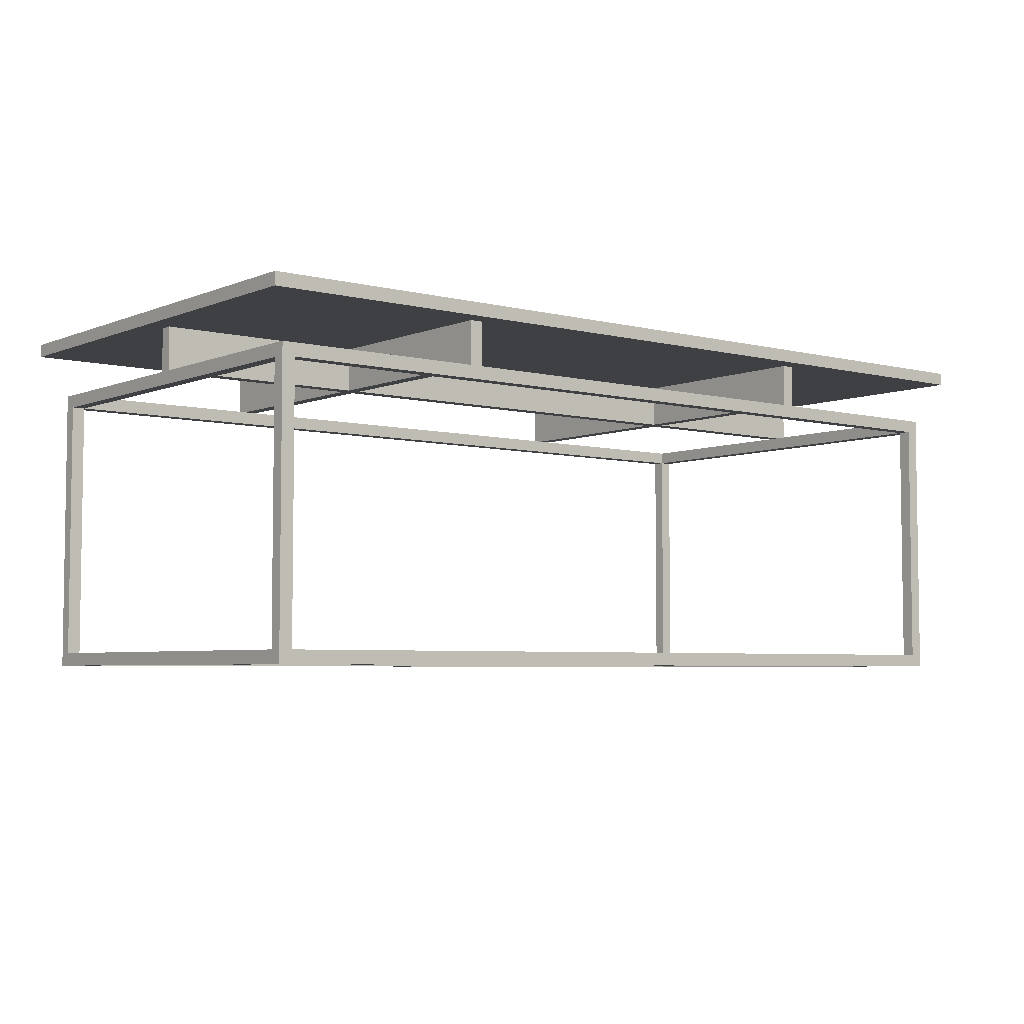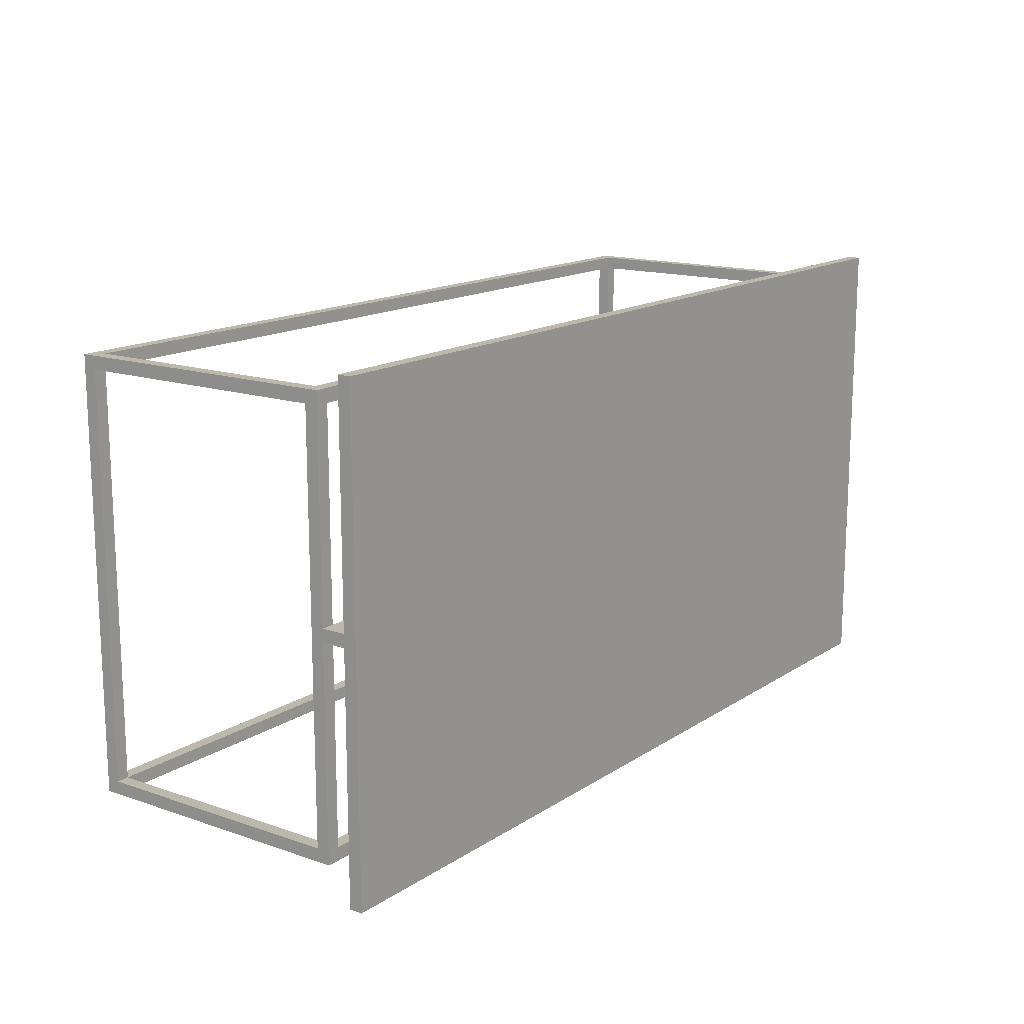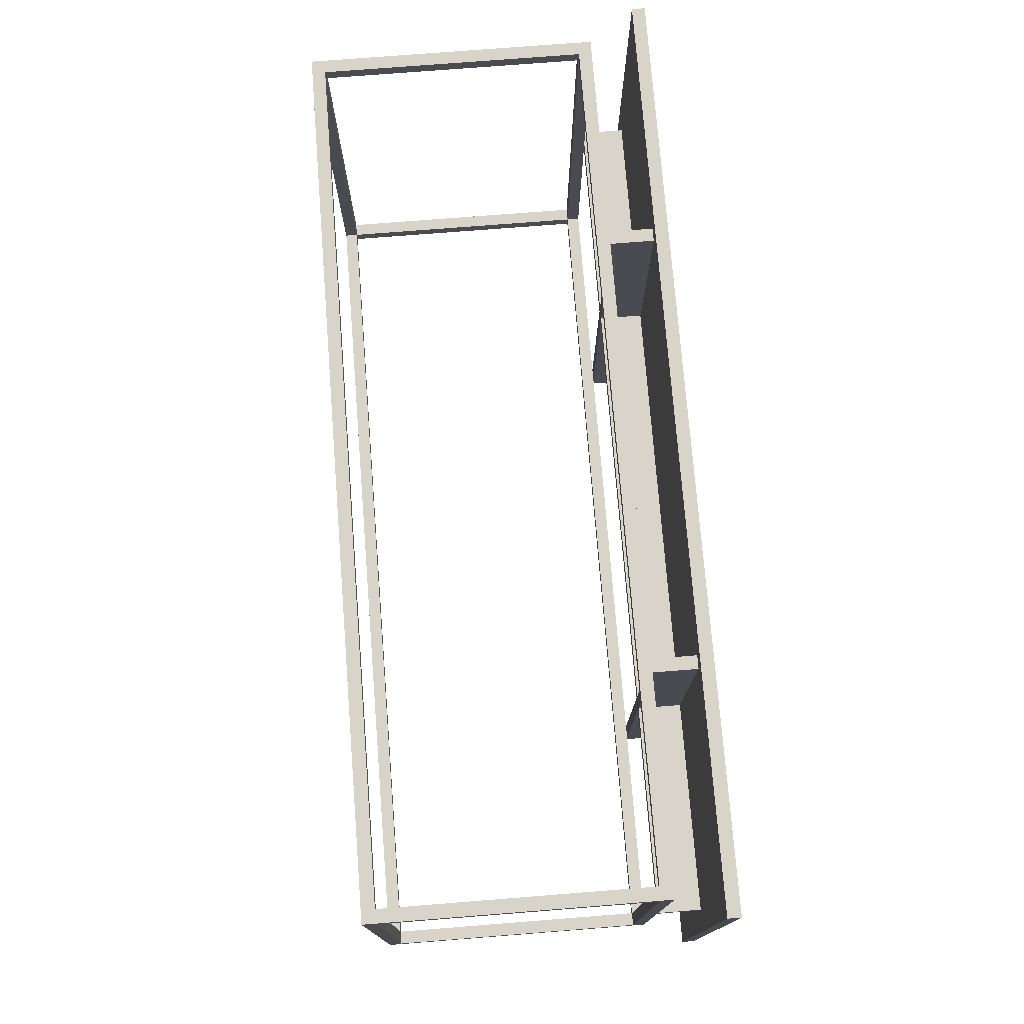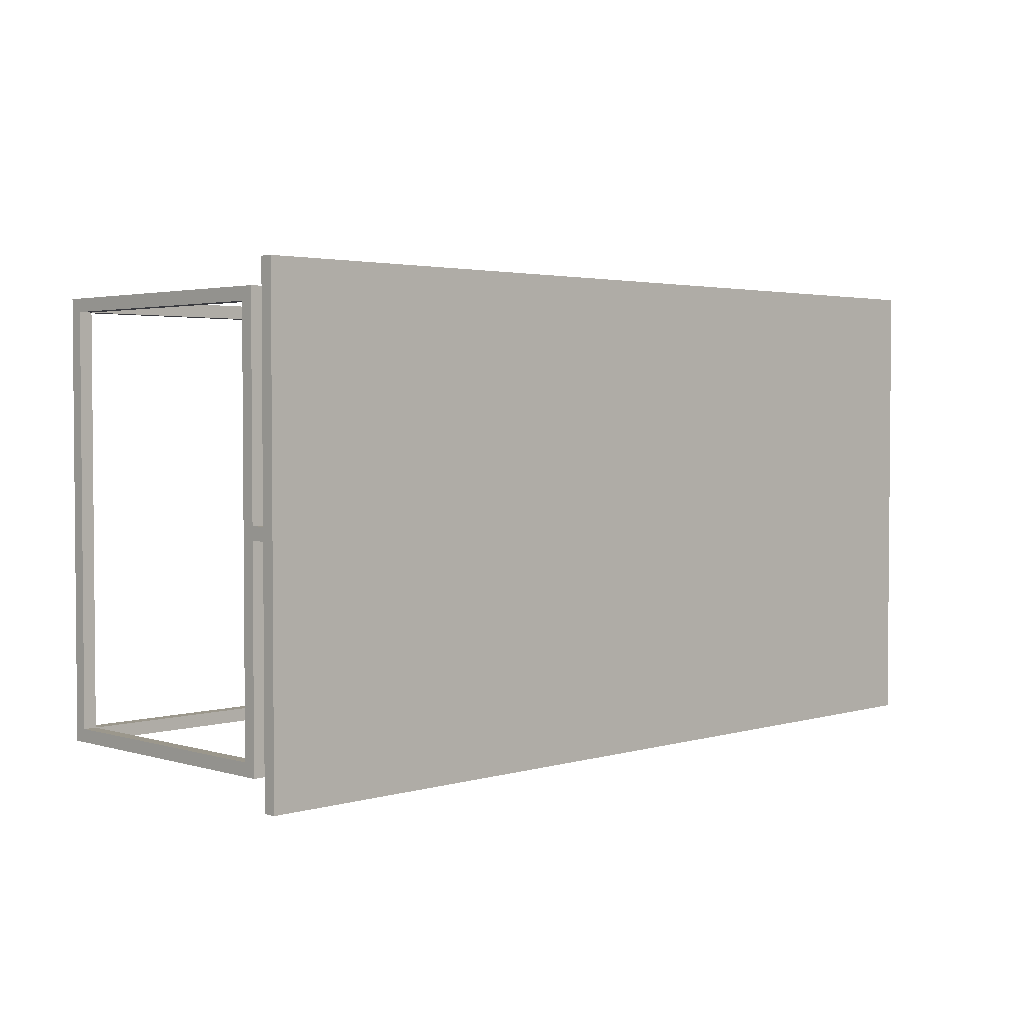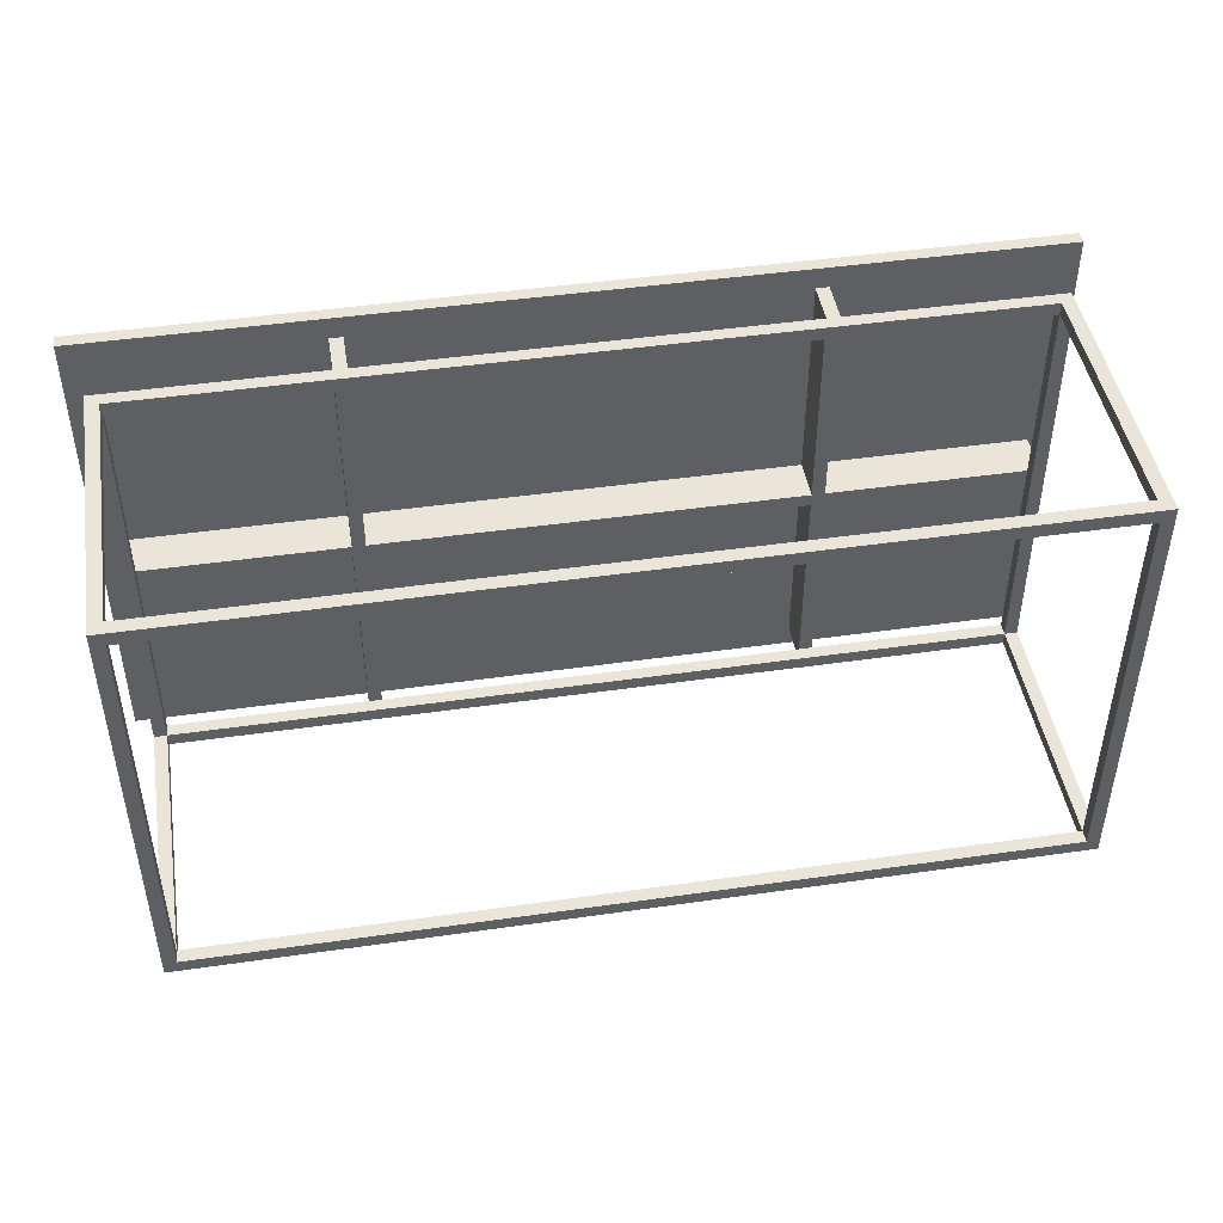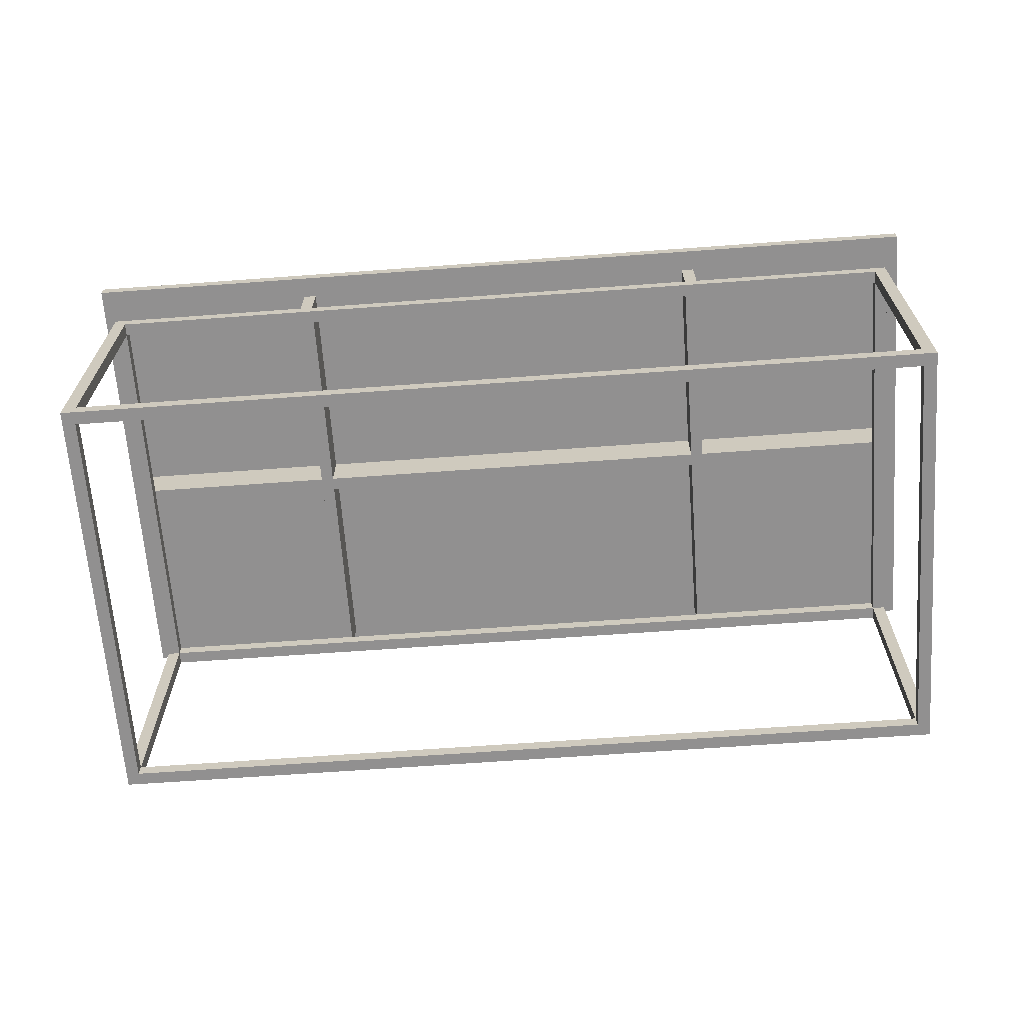
<metadata>
{"format":"obj","ext":"obj","renderer":"f3d","projection":"perspective","resolution":1024,"background":"white","views":[{"elev":-4.9,"azim":-38.6,"up":"+Y"},{"elev":14.9,"azim":126.3,"up":"+Z"},{"elev":75.1,"azim":85.5,"up":"+Z"},{"elev":2.8,"azim":135.3,"up":"+Z"},{"elev":45.4,"azim":-9.4,"up":"+Z"},{"elev":-65.8,"azim":-175.8,"up":"+Y"}]}
</metadata>
<code>
v 0.4046 -0.1824 0.2023
v 0.3926 -0.1824 0.1903
v -0.3958 -0.1824 0.2023
v 0.4046 -0.1824 -0.1979
v -0.3838 -0.1824 0.1903
v 0.4046 -0.1944 0.2023
v 0.3926 -0.1824 -0.1859
v -0.3958 -0.1824 -0.1979
v -0.3838 -0.1944 0.1903
v -0.3958 -0.1944 0.2023
v 0.4046 -0.1944 -0.1979
v -0.3838 -0.1824 -0.1859
v 0.3926 -0.1944 -0.1859
v -0.3958 -0.1944 -0.1979
v 0.3926 -0.1944 0.1903
v -0.3838 -0.1944 -0.1859
v 0.4046 0.0577 -0.1979
v 0.4046 -0.1824 -0.1859
v 0.4046 -0.1824 -0.1979
v 0.4046 0.0577 -0.1859
v 0.3926 -0.1824 -0.1979
v 0.3926 0.0577 -0.1859
v 0.3926 0.0577 -0.1979
v 0.4046 0.0577 0.1903
v 0.4046 -0.1824 0.1903
v 0.4046 0.0577 0.2023
v 0.3926 0.0577 0.2023
v 0.3926 -0.1824 0.2023
v 0.3926 0.0577 0.1903
v -0.3838 0.0577 -0.1979
v -0.3838 -0.1824 -0.1979
v -0.3838 0.0577 -0.1859
v -0.3958 -0.1824 -0.1979
v -0.3958 0.0577 -0.1859
v -0.3958 -0.1824 -0.1859
v -0.3958 0.0577 -0.1979
v -0.3838 0.0577 0.1903
v -0.3838 -0.1824 0.2023
v -0.3838 0.0577 0.2023
v -0.3958 -0.1824 0.1903
v -0.3958 0.0577 0.2023
v -0.3958 -0.1824 0.2023
v -0.3958 0.0577 0.1903
v 0.4046 0.0697 0.2023
v 0.3926 0.0697 0.1903
v -0.3958 0.0697 0.2023
v 0.4046 0.0697 -0.1979
v -0.3838 0.0697 0.1903
v 0.4046 0.0577 0.2023
v 0.3926 0.0697 -0.1859
v -0.3958 0.0697 -0.1979
v -0.3838 0.0577 0.1903
v -0.3958 0.0577 0.2023
v 0.4046 0.0577 -0.1979
v -0.3838 0.0697 -0.1859
v 0.3926 0.0577 -0.1859
v -0.3958 0.0577 -0.1979
v 0.3926 0.0577 0.1903
v -0.3838 0.0577 -0.1859
v -0.4158 0.1097 -0.2179
v 0.4246 0.1097 0.2223
v -0.4158 0.1097 0.2223
v 0.4246 0.1097 -0.2179
v -0.4158 0.1217 0.2223
v 0.4246 0.1217 -0.2179
v 0.4246 0.1217 0.2223
v -0.4158 0.1217 -0.2179
v 0.1985 0.0697 -0.1979
v 0.2105 0.0697 0.2023
v 0.1985 0.0697 0.2023
v 0.2105 0.0697 -0.1979
v 0.1985 0.1097 0.2023
v 0.2105 0.1097 -0.1979
v 0.2105 0.1097 0.2023
v 0.1985 0.1097 -0.1979
v -0.2017 0.0697 -0.1979
v -0.1897 0.0697 0.2023
v -0.2017 0.0697 0.2023
v -0.1897 0.0697 -0.1979
v -0.2017 0.1097 0.2023
v -0.1897 0.1097 -0.1979
v -0.1897 0.1097 0.2023
v -0.2017 0.1097 -0.1979
v 0.4046 0.1097 -0.003804
v -0.3958 0.1097 0.008202
v 0.4046 0.1097 0.008202
v -0.3958 0.1097 -0.003804
v 0.4046 0.0697 0.008202
v -0.3958 0.0697 -0.003804
v -0.3958 0.0697 0.008202
v 0.4046 0.0697 -0.003804
g mesh1_mesh1-geometry
f 1 2 3
f 2 1 4
f 5 3 2
f 3 6 1
f 6 4 1
f 2 4 7
f 3 5 8
f 2 9 5
f 6 3 10
f 4 6 11
f 7 4 12
f 13 2 7
f 8 5 12
f 14 3 8
f 9 2 15
f 9 12 5
f 3 14 10
f 10 9 6
f 6 15 11
f 14 4 11
f 8 12 4
f 12 13 7
f 2 13 15
f 4 14 8
f 15 6 9
f 12 9 16
f 9 10 14
f 11 15 13
f 11 13 14
f 13 12 16
f 9 14 16
f 16 14 13
g mesh1_mesh1-geometry
f 3 2 1
f 4 1 2
f 2 3 5
f 1 6 3
f 1 4 6
f 7 4 2
f 8 5 3
f 5 9 2
f 10 3 6
f 11 6 4
f 12 4 7
f 7 2 13
f 12 5 8
f 8 3 14
f 15 2 9
f 5 12 9
f 10 14 3
f 6 9 10
f 11 15 6
f 11 4 14
f 4 12 8
f 7 13 12
f 15 13 2
f 8 14 4
f 9 6 15
f 16 9 12
f 14 10 9
f 13 15 11
f 14 13 11
f 16 12 13
f 16 14 9
f 13 14 16
g mesh2_mesh2-geometry
f 17 18 19
f 18 17 20
f 18 21 19
f 21 17 19
f 17 22 20
f 22 18 20
f 21 18 7
f 17 21 23
f 22 17 23
f 18 22 7
f 22 21 7
f 21 22 23
g mesh2_mesh2-geometry
f 19 18 17
f 20 17 18
f 19 21 18
f 19 17 21
f 20 22 17
f 20 18 22
f 7 18 21
f 23 21 17
f 23 17 22
f 7 22 18
f 7 21 22
f 23 22 21
g mesh2_mesh2-geometry
f 24 1 25
f 1 24 26
f 1 2 25
f 2 24 25
f 24 27 26
f 27 1 26
f 2 1 28
f 24 2 29
f 27 24 29
f 1 27 28
f 27 2 28
f 2 27 29
g mesh2_mesh2-geometry
f 25 1 24
f 26 24 1
f 25 2 1
f 25 24 2
f 26 27 24
f 26 1 27
f 28 1 2
f 29 2 24
f 29 24 27
f 28 27 1
f 28 2 27
f 29 27 2
g mesh2_mesh2-geometry
f 30 12 31
f 12 30 32
f 12 33 31
f 33 30 31
f 30 34 32
f 34 12 32
f 33 12 35
f 30 33 36
f 34 30 36
f 12 34 35
f 34 33 35
f 33 34 36
g mesh2_mesh2-geometry
f 31 12 30
f 32 30 12
f 31 33 12
f 31 30 33
f 32 34 30
f 32 12 34
f 35 12 33
f 36 33 30
f 36 30 34
f 35 34 12
f 35 33 34
f 36 34 33
g mesh2_mesh2-geometry
f 37 38 5
f 38 37 39
f 38 40 5
f 40 37 5
f 37 41 39
f 41 38 39
f 40 38 42
f 37 40 43
f 41 37 43
f 38 41 42
f 41 40 42
f 40 41 43
g mesh2_mesh2-geometry
f 5 38 37
f 39 37 38
f 5 40 38
f 5 37 40
f 39 41 37
f 39 38 41
f 42 38 40
f 43 40 37
f 43 37 41
f 42 41 38
f 42 40 41
f 43 41 40
g mesh1_mesh1-geometry
f 44 45 46
f 45 44 47
f 48 46 45
f 46 49 44
f 49 47 44
f 45 47 50
f 46 48 51
f 45 52 48
f 49 46 53
f 47 49 54
f 50 47 55
f 56 45 50
f 51 48 55
f 57 46 51
f 52 45 58
f 52 55 48
f 46 57 53
f 53 52 49
f 49 58 54
f 57 47 54
f 51 55 47
f 55 56 50
f 45 56 58
f 47 57 51
f 58 49 52
f 55 52 59
f 52 53 57
f 54 58 56
f 54 56 57
f 56 55 59
f 52 57 59
f 59 57 56
g mesh1_mesh1-geometry
f 46 45 44
f 47 44 45
f 45 46 48
f 44 49 46
f 44 47 49
f 50 47 45
f 51 48 46
f 48 52 45
f 53 46 49
f 54 49 47
f 55 47 50
f 50 45 56
f 55 48 51
f 51 46 57
f 58 45 52
f 48 55 52
f 53 57 46
f 49 52 53
f 54 58 49
f 54 47 57
f 47 55 51
f 50 56 55
f 58 56 45
f 51 57 47
f 52 49 58
f 59 52 55
f 57 53 52
f 56 58 54
f 57 56 54
f 59 55 56
f 59 57 52
f 56 57 59
g mesh3_mesh3-geometry
f 60 61 62
f 61 60 63
f 61 64 62
f 64 60 62
f 60 65 63
f 65 61 63
f 64 61 66
f 60 64 67
f 65 60 67
f 61 65 66
f 65 64 66
f 64 65 67
g mesh3_mesh3-geometry
f 62 61 60
f 63 60 61
f 62 64 61
f 62 60 64
f 63 65 60
f 63 61 65
f 66 61 64
f 67 64 60
f 67 60 65
f 66 65 61
f 66 64 65
f 67 65 64
g mesh4_mesh4-geometry
f 68 69 70
f 69 68 71
f 69 72 70
f 72 68 70
f 68 73 71
f 73 69 71
f 72 69 74
f 68 72 75
f 73 68 75
f 69 73 74
f 73 72 74
f 72 73 75
g mesh4_mesh4-geometry
f 70 69 68
f 71 68 69
f 70 72 69
f 70 68 72
f 71 73 68
f 71 69 73
f 74 69 72
f 75 72 68
f 75 68 73
f 74 73 69
f 74 72 73
f 75 73 72
g mesh4_mesh4-geometry
f 76 77 78
f 77 76 79
f 77 80 78
f 80 76 78
f 76 81 79
f 81 77 79
f 80 77 82
f 76 80 83
f 81 76 83
f 77 81 82
f 81 80 82
f 80 81 83
g mesh4_mesh4-geometry
f 78 77 76
f 79 76 77
f 78 80 77
f 78 76 80
f 79 81 76
f 79 77 81
f 82 77 80
f 83 80 76
f 83 76 81
f 82 81 77
f 82 80 81
f 83 81 80
g mesh5_mesh5-geometry
f 84 85 86
f 85 84 87
f 85 88 86
f 88 84 86
f 84 89 87
f 89 85 87
f 88 85 90
f 84 88 91
f 89 84 91
f 85 89 90
f 89 88 90
f 88 89 91
g mesh5_mesh5-geometry
f 86 85 84
f 87 84 85
f 86 88 85
f 86 84 88
f 87 89 84
f 87 85 89
f 90 85 88
f 91 88 84
f 91 84 89
f 90 89 85
f 90 88 89
f 91 89 88

</code>
